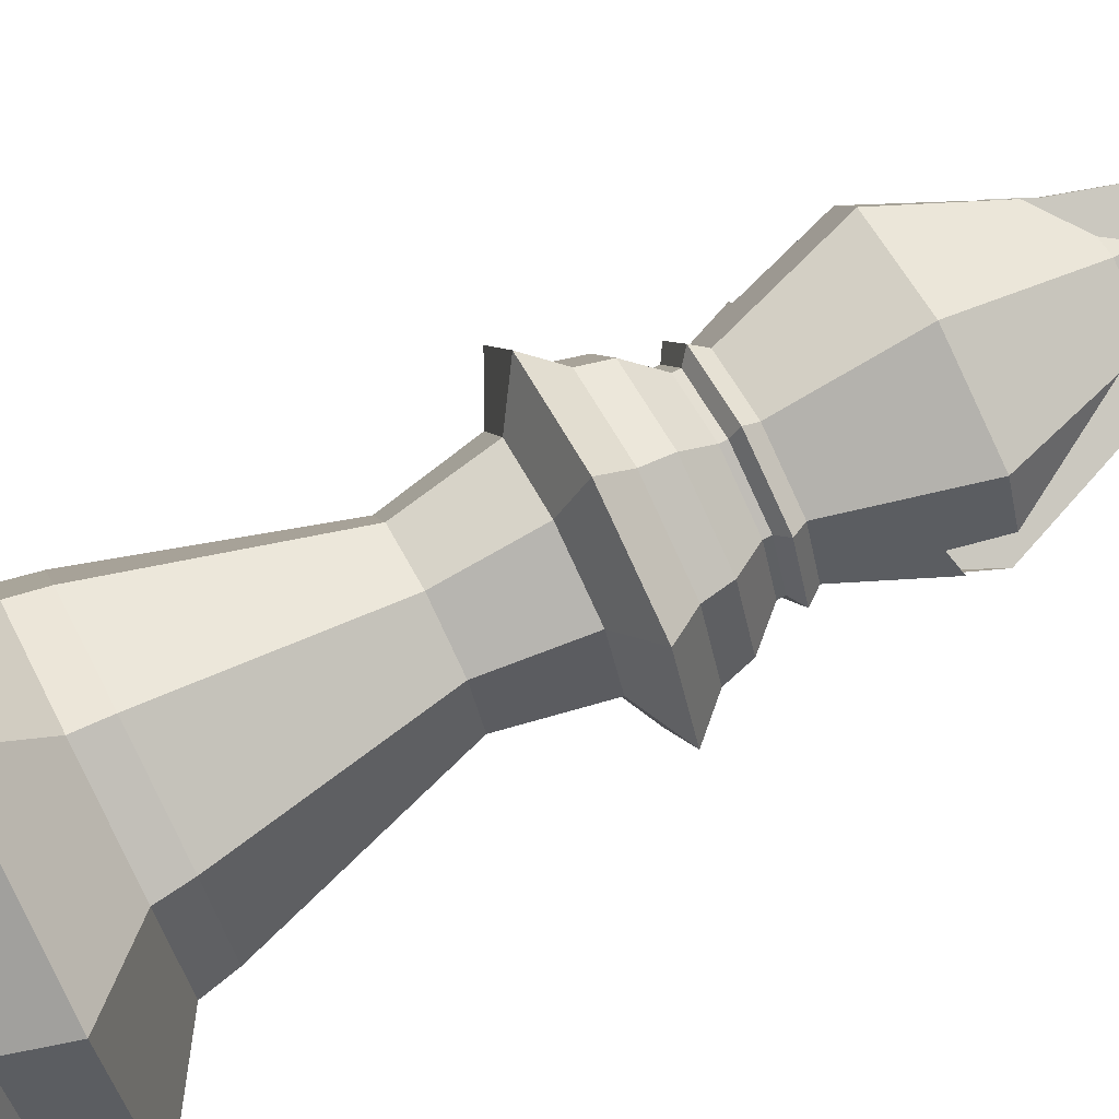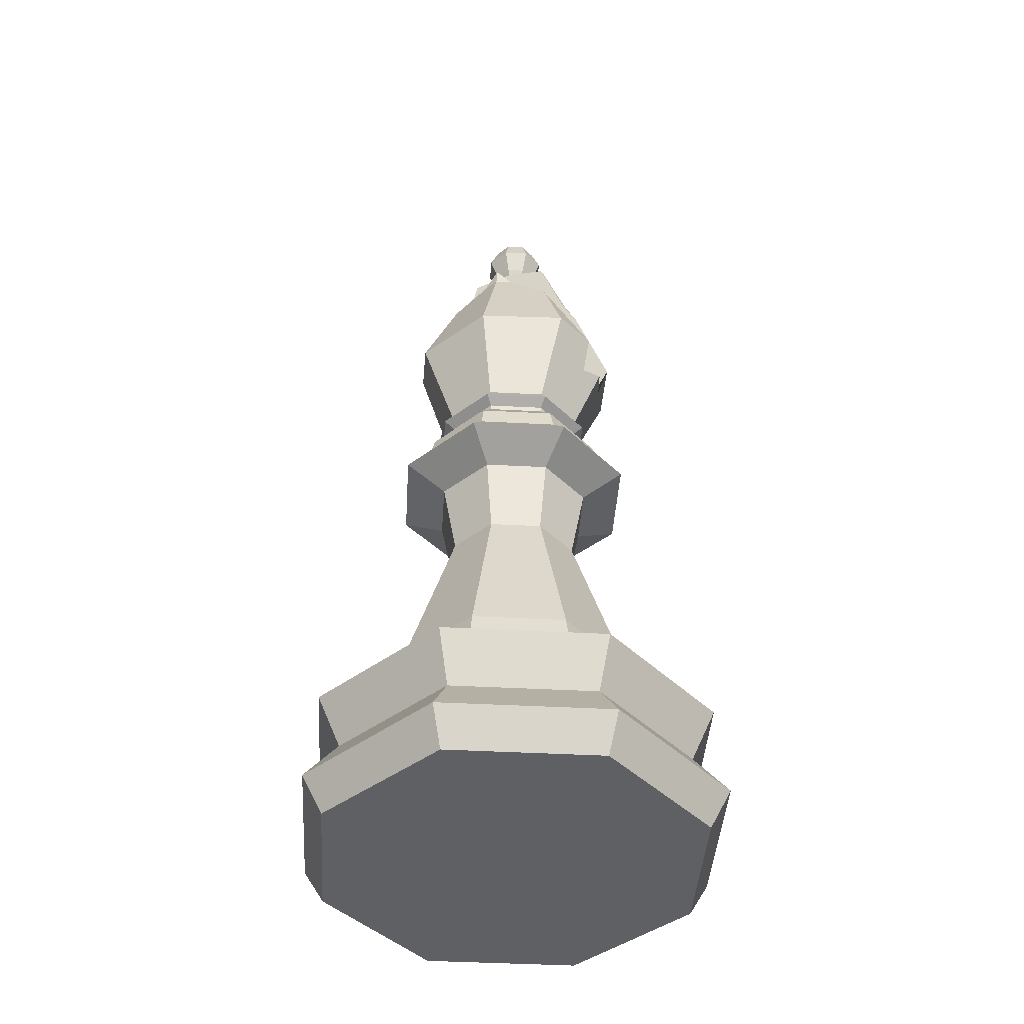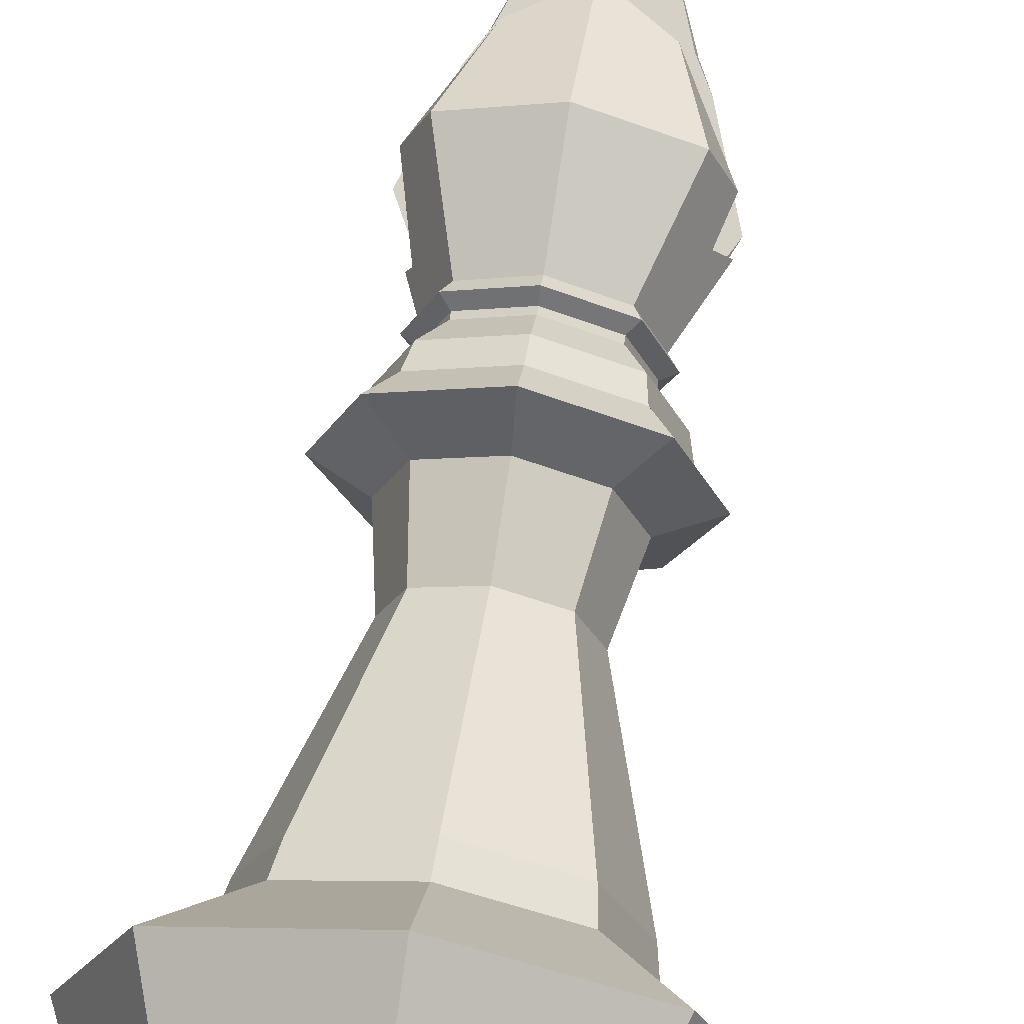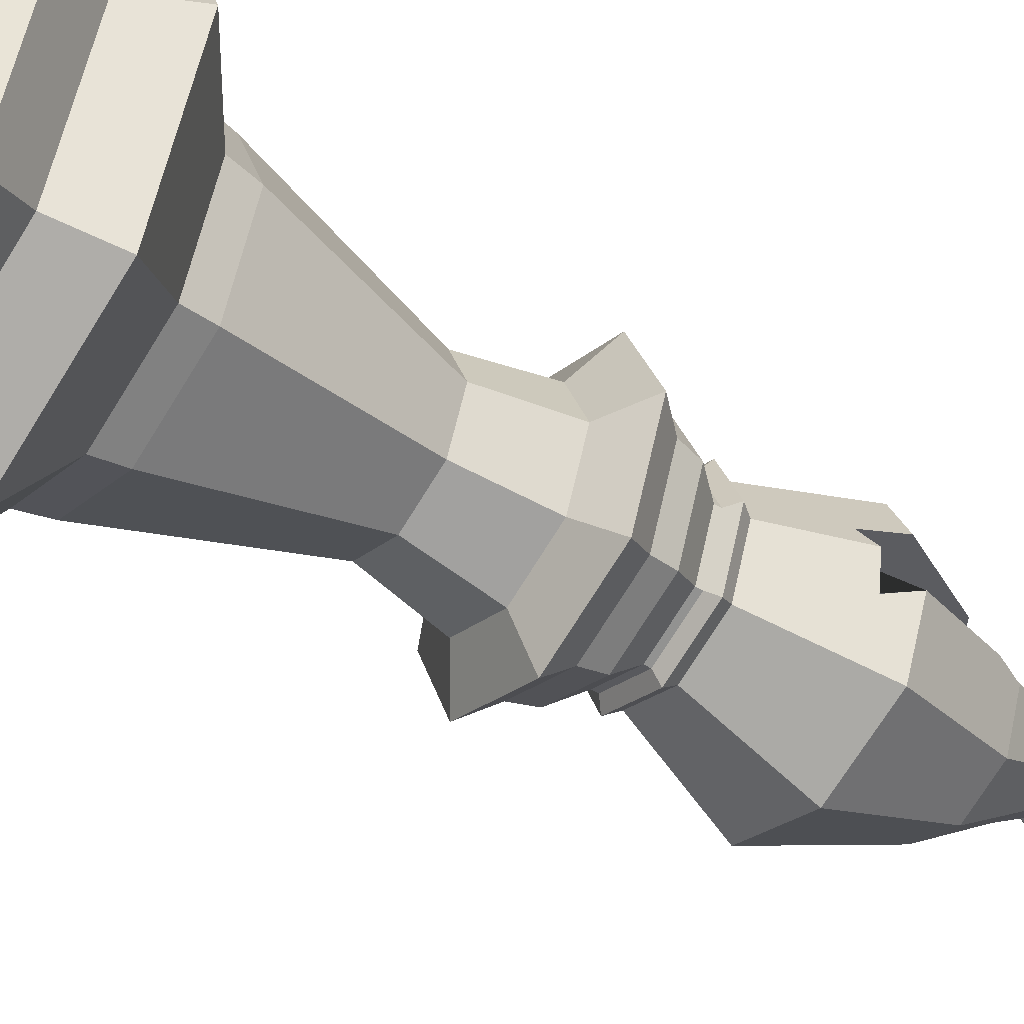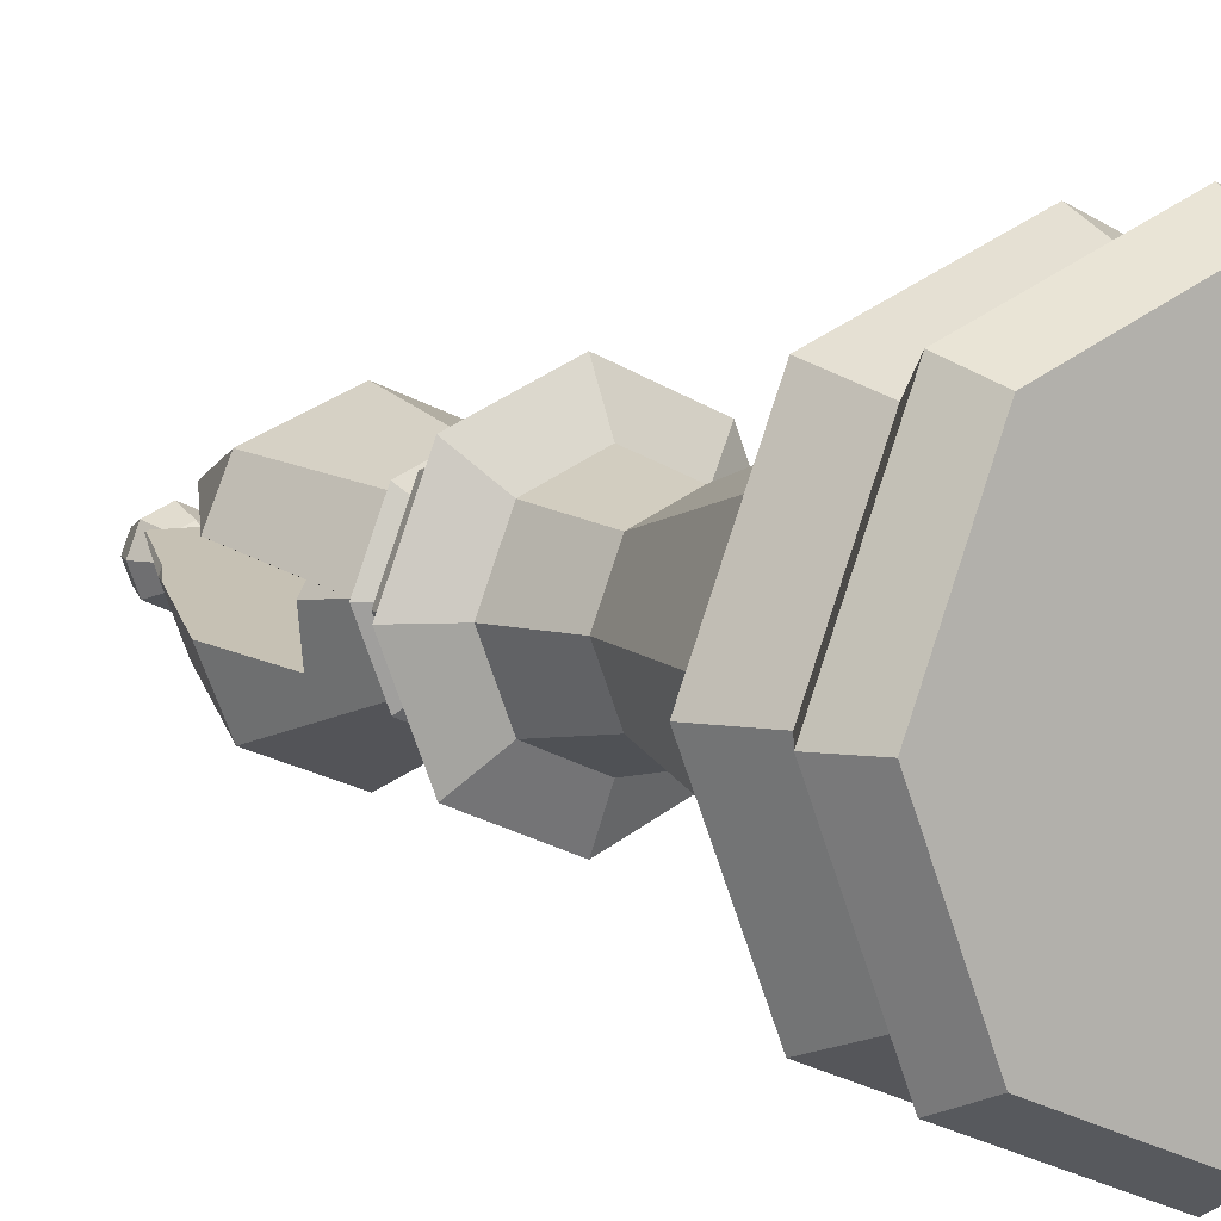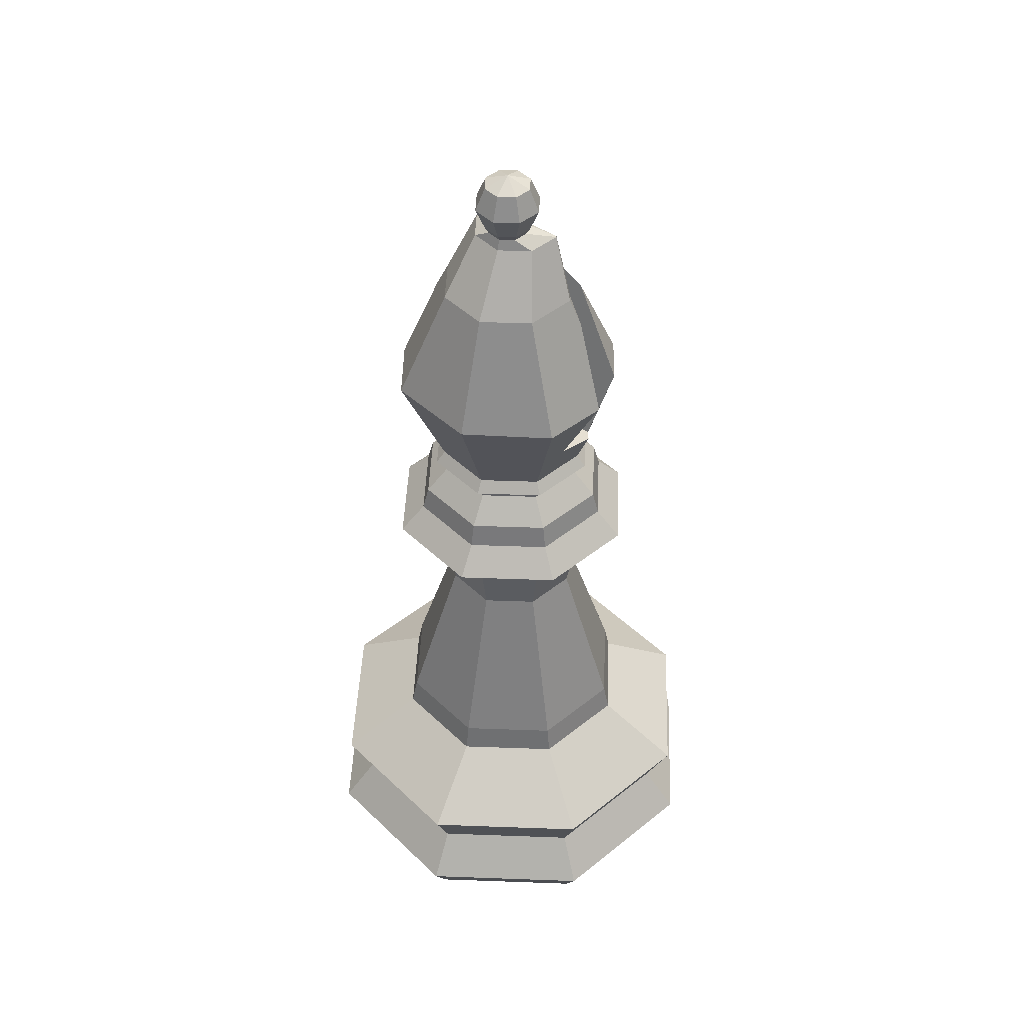
<metadata>
{"format":"obj","ext":"obj","renderer":"f3d","projection":"perspective","resolution":1024,"background":"white","views":[{"elev":74.5,"azim":62.9,"up":"+Z"},{"elev":-43.4,"azim":18.9,"up":"+Y"},{"elev":64.9,"azim":8.9,"up":"+Z"},{"elev":-47.4,"azim":55.1,"up":"+Z"},{"elev":6.6,"azim":-35.5,"up":"+Z"},{"elev":45.7,"azim":-155.1,"up":"+Y"}]}
</metadata>
<code>
o Bishop_Cylinder.003
v -2.3e-05 -0.005896 -0.0187
v -2.3e-05 -0.002353 -0.02079
v 0.01334 -0.005896 -0.01316
v 0.01482 -0.002353 -0.01465
v 0.01887 -0.005896 0.000194
v 0.02096 -0.002353 0.000194
v 0.01334 -0.005896 0.01355
v 0.01482 -0.002353 0.01503
v -2.3e-05 -0.005896 0.01909
v -2.3e-05 -0.002353 0.02118
v -0.01338 -0.005896 0.01355
v -0.01486 -0.002353 0.01503
v -0.01892 -0.005896 0.000194
v -0.02101 -0.002353 0.000194
v -0.01338 -0.005896 -0.01316
v -0.01486 -0.002353 -0.01465
v 0.01249 0.00192 -0.01232
v -2.3e-05 0.00192 -0.01751
v 0.01768 0.00192 0.000194
v 0.01249 0.00192 0.01271
v -2.3e-05 0.00192 0.0179
v -0.01254 0.00192 0.01271
v -0.01773 0.00192 0.000194
v -0.01254 0.00192 -0.01232
v 0.01417 0.006764 -0.014
v -2.3e-05 0.006764 -0.01988
v 0.02005 0.006764 0.000194
v 0.01417 0.006764 0.01439
v -2.3e-05 0.006764 0.02027
v -0.01422 0.006764 0.01439
v -0.02009 0.006764 0.000194
v -0.01422 0.006764 -0.014
v 0.008663 0.01203 -0.008492
v -2.3e-05 0.01203 -0.01209
v 0.01226 0.01203 0.000194
v 0.008663 0.01203 0.00888
v -2.3e-05 0.01203 0.01248
v -0.008709 0.01203 0.00888
v -0.01231 0.01203 0.000194
v -0.008709 0.01203 -0.008492
v 0.008263 0.01474 -0.008092
v -2.3e-05 0.01474 -0.01152
v 0.0117 0.01474 0.000194
v 0.008263 0.01474 0.00848
v -2.3e-05 0.01474 0.01191
v -0.008309 0.01474 0.00848
v -0.01174 0.01474 0.000194
v -0.008309 0.01474 -0.008092
v 0.004642 0.03127 -0.004471
v -2.3e-05 0.03127 -0.006403
v 0.006574 0.03127 0.000194
v 0.004642 0.03127 0.004859
v -2.3e-05 0.03127 0.006791
v -0.004688 0.03127 0.004859
v -0.00662 0.03127 0.000194
v -0.004688 0.03127 -0.004471
v 0.005671 0.03853 -0.0055
v -2.3e-05 0.03853 -0.007859
v 0.00803 0.03853 0.000194
v 0.005671 0.03853 0.005888
v -2.3e-05 0.03853 0.008247
v -0.005717 0.03853 0.005888
v -0.008076 0.03853 0.000194
v -0.005717 0.03853 -0.0055
v 0.008698 0.04067 -0.008527
v -2.3e-05 0.04067 -0.01214
v 0.01231 0.04067 0.000194
v 0.008698 0.04067 0.008915
v -2.3e-05 0.04067 0.01253
v -0.008744 0.04067 0.008915
v -0.01236 0.04067 0.000194
v -0.008744 0.04067 -0.008527
v 0.006994 0.04323 -0.006823
v -2.3e-05 0.04323 -0.00973
v 0.009901 0.04323 0.000194
v 0.006994 0.04323 0.007211
v -2.3e-05 0.04323 0.01012
v -0.00704 0.04323 0.007211
v -0.009946 0.04323 0.000194
v -0.00704 0.04323 -0.006823
v 0.006563 0.04551 -0.006391
v -2.3e-05 0.04551 -0.009119
v 0.00929 0.04551 0.000194
v 0.006563 0.04551 0.00678
v -2.3e-05 0.04551 0.009507
v -0.006608 0.04551 0.00678
v -0.009336 0.04551 0.000194
v -0.006608 0.04551 -0.006391
v 0.004997 0.04793 -0.004826
v -2.3e-05 0.04793 -0.006905
v 0.007077 0.04793 0.000194
v 0.004997 0.04793 0.005214
v -2.3e-05 0.04793 0.007294
v -0.005043 0.04793 0.005214
v -0.007122 0.04793 0.000194
v -0.005043 0.04793 -0.004826
v 0.004997 0.0485 -0.004826
v -2.3e-05 0.0485 -0.006905
v 0.007077 0.0485 0.000194
v 0.004997 0.0485 0.005214
v -2.3e-05 0.0485 0.007294
v -0.005043 0.0485 0.005214
v -0.007122 0.0485 0.000194
v -0.005043 0.0485 -0.004826
v 0.005799 0.04921 -0.005628
v -2.3e-05 0.04921 -0.00804
v 0.008211 0.04921 0.000194
v 0.005799 0.04921 0.006016
v -2.3e-05 0.04921 0.008428
v -0.005845 0.04921 0.006016
v -0.008257 0.04921 0.000194
v -0.005845 0.04921 -0.005628
v 0.005189 0.05035 -0.005018
v -2.3e-05 0.05035 -0.007177
v 0.007348 0.05035 0.000194
v 0.005189 0.05035 0.005406
v -2.3e-05 0.05035 0.007565
v -0.005235 0.05035 0.005406
v -0.007394 0.05035 0.000194
v -0.005235 0.05035 -0.005018
v 0.008118 0.06032 -0.00823
v -2.3e-05 0.06032 -0.01138
v 0.008118 0.06032 0.00698
v -2.3e-05 0.06032 0.01013
v -0.008164 0.06032 0.00698
v -0.008164 0.06032 -0.00823
v -0.004584 0.07111 -0.005186
v -0.006474 0.07111 -0.000625
v -2.3e-05 0.07111 0.005826
v 0.006428 0.07111 -0.000625
v -2.3e-05 0.07111 -0.007076
v 0.004538 0.07111 -0.005186
v -0.00295 0.07665 -0.001771
v -0.004162 0.07665 0.001156
v 0.004117 0.07665 0.001156
v -2.3e-05 0.07665 -0.002984
v 0.002904 0.07665 -0.001771
v -0.004104 0.07665 0.001296
v -0.006222 0.07111 -1.7e-05
v -0.01067 0.06032 -0.002572
v -0.007678 0.06854 -0.000625
v 0.006178 0.07111 -2.1e-05
v 0.00406 0.07665 0.001293
v 0.007624 0.06856 -0.000625
v 0.01062 0.06032 -0.002579
v 0.009317 0.05791 -0.00315
v -0.007572 0.0546 -0.00393
v 0.0103 0.05746 -0.00039
v -0.001587 0.07111 0.005178
v 0.01005 0.06032 0.002618
v -0.005379 0.06871 0.004612
v 0.009058 0.0567 0.001758
v -0.01009 0.06032 0.002624
v -0.008176 0.05332 0.000962
v -2.3e-05 0.07305 0.005639
v 0.001543 0.07111 0.005177
v 0.005331 0.06872 0.00461
v -0.008682 0.05345 -6.1e-05
v -2.3e-05 0.08272 -0.002979
v -2.3e-05 0.08048 -0.003908
v -2.3e-05 0.07823 -0.002979
v 0.001564 0.08272 -0.002321
v 0.002221 0.08048 -0.002979
v 0.001564 0.07823 -0.002321
v 0.002221 0.08272 -0.000735
v 0.003151 0.08048 -0.000735
v 0.002221 0.07823 -0.000735
v 0.001564 0.08272 0.000852
v 0.002221 0.08048 0.001509
v 0.001564 0.07823 0.000852
v -2.3e-05 0.07762 -0.002625
v -2.3e-05 0.08272 0.001509
v -2.3e-05 0.08048 0.002439
v -2.3e-05 0.07823 0.001509
v -2.3e-05 0.08365 -0.000735
v -0.00161 0.08272 0.000852
v -0.002267 0.08048 0.001509
v -0.00161 0.07823 0.000852
v -0.002267 0.08272 -0.000735
v -0.003196 0.08048 -0.000735
v -0.002267 0.07823 -0.000735
v -0.00161 0.08272 -0.002321
v -0.002267 0.08048 -0.002979
v -0.00161 0.07823 -0.002321
v 0.001314 0.07762 -0.002072
v 0.001868 0.07762 -0.000735
v 0.001314 0.07762 0.000602
v -2.3e-05 0.07762 0.001156
v -0.00136 0.07762 0.000602
v -0.001914 0.07762 -0.000735
v -0.00136 0.07762 -0.002071
f 1 2 4 3
f 3 4 6 5
f 5 6 8 7
f 7 8 10 9
f 9 10 12 11
f 11 12 14 13
f 12 10 21 22
f 13 14 16 15
f 15 16 2 1
f 1 3 5 7 9 11 13 15
f 19 17 25 27
f 2 16 24 18
f 4 2 18 17
f 8 6 19 20
f 14 12 22 23
f 10 8 20 21
f 16 14 23 24
f 6 4 17 19
f 26 32 40 34
f 24 23 31 32
f 22 21 29 30
f 20 19 27 28
f 17 18 26 25
f 18 24 32 26
f 23 22 30 31
f 21 20 28 29
f 36 35 43 44
f 31 30 38 39
f 29 28 36 37
f 27 25 33 35
f 32 31 39 40
f 30 29 37 38
f 28 27 35 36
f 25 26 34 33
f 48 47 55 56
f 33 34 42 41
f 34 40 48 42
f 39 38 46 47
f 37 36 44 45
f 35 33 41 43
f 40 39 47 48
f 38 37 45 46
f 53 52 60 61
f 46 45 53 54
f 44 43 51 52
f 41 42 50 49
f 42 48 56 50
f 47 46 54 55
f 45 44 52 53
f 43 41 49 51
f 58 64 72 66
f 51 49 57 59
f 56 55 63 64
f 54 53 61 62
f 52 51 59 60
f 49 50 58 57
f 50 56 64 58
f 55 54 62 63
f 70 69 77 78
f 63 62 70 71
f 61 60 68 69
f 59 57 65 67
f 64 63 71 72
f 62 61 69 70
f 60 59 67 68
f 57 58 66 65
f 80 79 87 88
f 68 67 75 76
f 65 66 74 73
f 66 72 80 74
f 71 70 78 79
f 69 68 76 77
f 67 65 73 75
f 72 71 79 80
f 87 86 94 95
f 78 77 85 86
f 76 75 83 84
f 73 74 82 81
f 74 80 88 82
f 79 78 86 87
f 77 76 84 85
f 75 73 81 83
f 89 90 98 97
f 85 84 92 93
f 83 81 89 91
f 88 87 95 96
f 86 85 93 94
f 84 83 91 92
f 81 82 90 89
f 82 88 96 90
f 104 103 111 112
f 90 96 104 98
f 95 94 102 103
f 93 92 100 101
f 91 89 97 99
f 96 95 103 104
f 94 93 101 102
f 92 91 99 100
f 107 105 113 115
f 102 101 109 110
f 100 99 107 108
f 97 98 106 105
f 98 104 112 106
f 103 102 110 111
f 101 100 108 109
f 99 97 105 107
f 114 120 126 122
f 112 111 119 120
f 110 109 117 118
f 108 107 115 116
f 105 106 114 113
f 106 112 120 114
f 111 110 118 119
f 109 108 116 117
f 124 123 157 156 129
f 119 118 125 153 154 158
f 117 116 123 124
f 115 113 121 145 146 148
f 120 119 158 147 140 126
f 118 117 124 125
f 116 115 148 152 150 123
f 113 114 122 121
f 125 124 129 149 151
f 121 122 131 132
f 126 140 141 128 127
f 123 150 157
f 122 126 127 131
f 128 139 138 134
f 127 128 134 133
f 129 156 155
f 131 127 133 136
f 130 132 137 135
f 132 131 136 137
f 133 190 191
f 155 149 129
f 154 152 148 146 147 158
f 147 146 145 144 142 143 138 139 141 140
f 141 139 128
f 151 153 125
f 142 144 130
f 144 145 121 132 130
f 152 154 153 151 149 155 156 157 150
f 143 142 130 135
f 161 160 163 164
f 159 175 162
f 184 161 171 191
f 160 159 162 163
f 164 163 166 167
f 162 175 165
f 167 170 187 186
f 163 162 165 166
f 167 166 169 170
f 165 175 168
f 164 167 186 185
f 166 165 168 169
f 170 169 173 174
f 168 175 172
f 170 174 188 187
f 169 168 172 173
f 174 173 177 178
f 172 175 176
f 161 164 185 171
f 173 172 176 177
f 178 177 180 181
f 176 175 179
f 174 178 189 188
f 177 176 179 180
f 180 179 182 183
f 181 180 183 184
f 179 175 182
f 181 184 191 190
f 178 181 190 189
f 183 182 159 160
f 184 183 160 161
f 182 175 159
f 134 189 190
f 138 188 189
f 143 187 188
f 187 143 186
f 137 186 135
f 136 185 137
f 136 191 171
f 133 134 190
f 134 138 189
f 138 143 188
f 137 185 186
f 136 171 185
f 136 133 191
f 143 135 186

</code>
